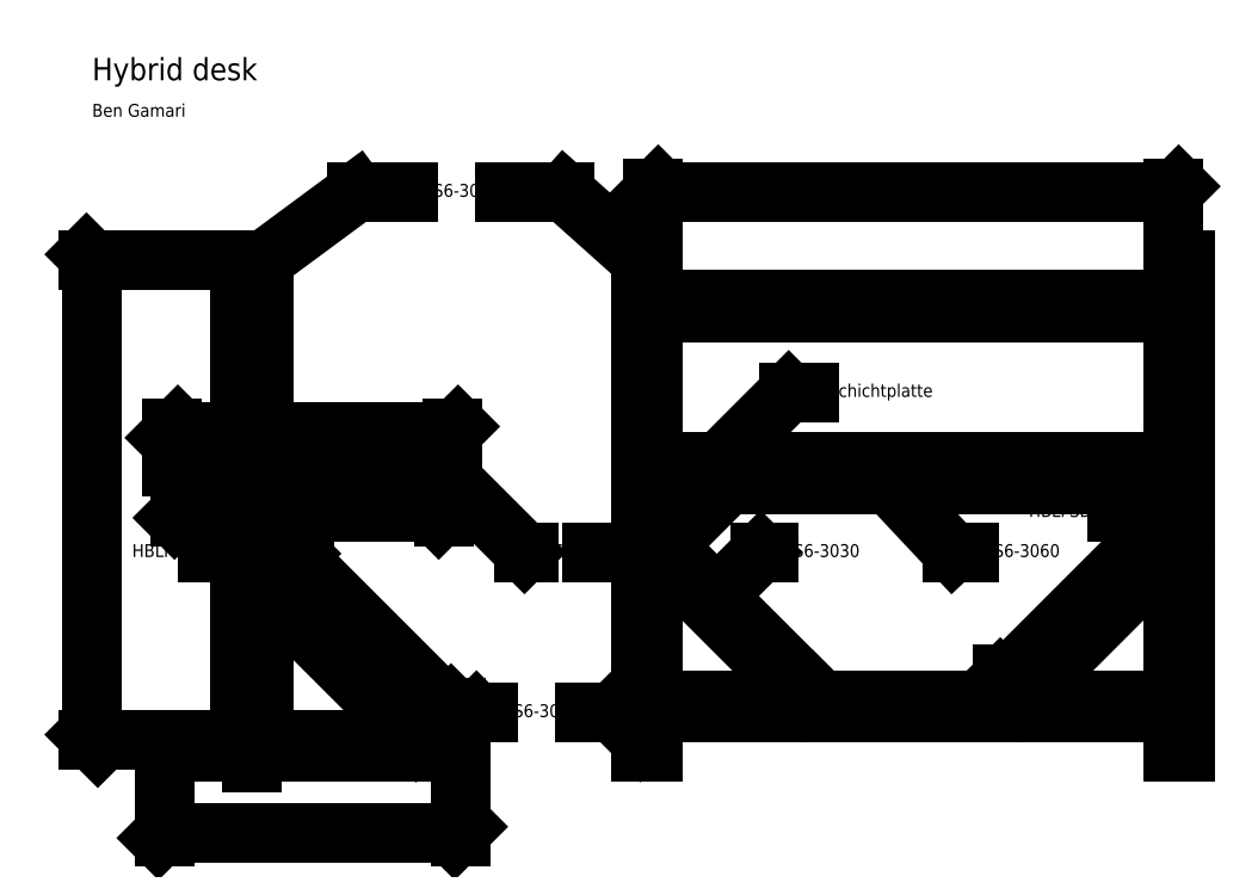
<metadata>
{"format":"dxf","ext":"dxf","renderer":"ezdxf+matplotlib","layout":"modelspace","background":"white","min_lineweight":24,"dpi":150}
</metadata>
<code>
0
SECTION
2
ENTITIES
0
LINE
8
0
10
-6.123e-15
20
-100
11
7.966e-14
21
1301
0
LINE
8
0
10
-30
20
30
11
30
21
30
0
LINE
8
0
10
30
20
30
11
30
21
1230
0
LINE
8
0
10
30
20
1230
11
-30
21
1230
0
LINE
8
0
10
-30
20
1230
11
-30
21
30
0
LINE
8
0
10
-220
20
0
11
520
21
0
0
LINE
8
0
10
520
20
0
11
520
21
30
0
LINE
8
0
10
520
20
30
11
-220
21
30
0
LINE
8
0
10
-220
20
30
11
-220
21
0
0
LINE
8
0
10
1000
20
30
11
1000
21
1230
0
LINE
8
0
10
1000
20
1230
11
970
21
1230
0
LINE
8
0
10
970
20
1230
11
970
21
30
0
LINE
8
0
10
970
20
30
11
1000
21
30
0
LINE
8
0
10
1000
20
30
11
1000
21
0
0
LINE
8
0
10
1000
20
0
11
970
21
0
0
LINE
8
0
10
970
20
0
11
970
21
30
0
LINE
8
0
10
1000
20
100
11
2300
21
100
0
LINE
8
0
10
1000
20
230
11
1000
21
100
0
LINE
8
0
10
2330
20
30
11
2330
21
1230
0
LINE
8
0
10
2330
20
1230
11
2300
21
1230
0
LINE
8
0
10
2300
20
1230
11
2300
21
30
0
LINE
8
0
10
2300
20
30
11
2330
21
30
0
LINE
8
0
10
2330
20
30
11
2330
21
0
0
LINE
8
0
10
2330
20
0
11
2300
21
0
0
LINE
8
0
10
2300
20
0
11
2300
21
30
0
LINE
8
0
10
1000
20
130
11
2300
21
130
0
LINE
8
0
10
1000
20
670
11
2300
21
670
0
LINE
8
0
10
1000
20
700
11
2300
21
700
0
LINE
8
0
10
1000
20
1100
11
2300
21
1100
0
LINE
8
0
10
1000
20
1130
11
2300
21
1130
0
LINE
8
0
10
1220
20
700
11
1250
21
700
0
LINE
8
0
10
1250
20
700
11
1250
21
715
0
LINE
8
0
10
1250
20
715
11
1220
21
715
0
LINE
8
0
10
1220
20
715
11
1220
21
700
0
LINE
8
0
10
1000
20
715
11
2300
21
715
0
LINE
8
0
10
1000
20
725
11
2300
21
725
0
LINE
8
0
10
1710
20
700
11
1740
21
700
0
LINE
8
0
10
1740
20
700
11
1740
21
715
0
LINE
8
0
10
1740
20
715
11
1710
21
715
0
LINE
8
0
10
1710
20
715
11
1710
21
700
0
LINE
8
0
10
2100
20
700
11
2130
21
700
0
LINE
8
0
10
2130
20
700
11
2130
21
715
0
LINE
8
0
10
2130
20
715
11
2100
21
715
0
LINE
8
0
10
2100
20
715
11
2100
21
700
0
LINE
8
0
10
-200
20
715
11
500
21
715
0
LINE
8
0
10
500
20
715
11
500
21
725
0
LINE
8
0
10
500
20
725
11
-200
21
725
0
LINE
8
0
10
-200
20
725
11
-200
21
715
0
LINE
8
0
10
30
20
700
11
-30
21
700
0
LINE
8
0
10
-30
20
700
11
-30
21
670
0
LINE
8
0
10
30
20
670
11
30
21
700
0
LINE
8
0
10
-180
20
700
11
480
21
700
0
LINE
8
0
10
480
20
700
11
480
21
710
0
LINE
8
0
10
480
20
715
11
480
21
710
0
LINE
8
0
10
-180
20
700
11
-180
21
715
0
LINE
8
0
10
2300
20
508.8
11
1921
21
130
0
LINE
8
0
10
30
20
1130
11
-30
21
1130
0
LINE
8
0
10
30
20
1100
11
-30
21
1100
0
LINE
8
0
10
1004
20
640
11
1004
21
666
0
LINE
8
0
10
1004
20
666
11
1030
21
666
0
LINE
8
0
10
1030
20
666
11
1030
21
670
0
LINE
8
0
10
1030
20
670
11
1000
21
670
0
LINE
8
0
10
1000
20
670
11
1000
21
640
0
LINE
8
0
10
1000
20
640
11
1004
21
640
0
DIMENSION
8
0
2
*D1
10
-400
20
30
30
0
11
-426
21
630
31
0
70
32
71
5
3
Standard
53
0
210
0
220
0
230
1
13
-30
23
1230
33
0
14
-30
24
30
34
0
50
90
0
LEADER
8
0
3
Standard
71
1
72
0
73
3
74
0
75
0
40
1
41
10
76
0
76
0
0
LEADER
8
0
3
Standard
71
1
72
0
73
3
74
0
75
0
40
1
41
10
76
3
76
3
10
1170
20
400
30
0
10
1270
20
500
30
0
10
1290
20
500
30
0
0
MTEXT
8
0
10
400
20
1400
30
0
40
32
41
220.5
71
4
72
1
1
HFS6-3060
7
unicode
210
0
220
0
230
1
50
0
73
2
44
1
0
DIMENSION
8
0
2
*D4
10
2300
20
1400
30
0
11
1650
21
1426
31
0
70
32
71
5
3
Standard
53
0
210
0
220
0
230
1
13
1000
23
1230
33
0
14
2300
24
1230
34
0
0
DIMENSION
8
0
2
*D5
10
500
20
600
30
0
11
150
21
626
31
0
70
32
71
5
3
Standard
53
0
210
0
220
0
230
1
13
-180
23
700
33
0
14
480
24
700
34
0
0
LINE
8
0
10
1000
20
670
11
1000
21
640
0
LINE
8
0
10
1000
20
640
11
996
21
640
0
LINE
8
0
10
2296
20
640
11
2296
21
666
0
LINE
8
0
10
2296
20
666
11
2270
21
666
0
LINE
8
0
10
2270
20
666
11
2270
21
670
0
LINE
8
0
10
2270
20
670
11
2300
21
670
0
LINE
8
0
10
2296
20
640
11
2300
21
640
0
LINE
8
0
10
30
20
670
11
40
21
670
0
LINE
8
0
10
40
20
670
11
40
21
690
0
LINE
8
0
10
40
20
690
11
60
21
690
0
LINE
8
0
10
60
20
690
11
60
21
700
0
LINE
8
0
10
-30
20
670
11
-40
21
670
0
LINE
8
0
10
-40
20
670
11
-40
21
690
0
LINE
8
0
10
-40
20
690
11
-60
21
690
0
LINE
8
0
10
-60
20
690
11
-60
21
700
0
MTEXT
8
0
10
-300
20
500
30
0
40
32
41
177.8
71
4
72
1
1
HBLFSN6
7
unicode
210
0
220
0
230
1
50
0
73
2
44
1
0
LEADER
8
0
3
Standard
71
1
72
0
73
3
74
0
75
0
40
1
41
10
76
3
76
3
10
-50
20
680
30
0
10
-90
20
500
30
0
10
-110
20
500
30
0
0
LEADER
8
0
3
Standard
71
1
72
0
73
3
74
0
75
0
40
1
41
10
76
3
76
3
10
30
20
1230
30
0
10
260
20
1400
30
0
10
390
20
1400
30
0
0
LEADER
8
0
3
Standard
71
1
72
0
73
3
74
0
75
0
40
1
41
10
76
3
76
3
10
970
20
1230
30
0
10
780
20
1400
30
0
10
630
20
1400
30
0
0
LEADER
8
0
3
Standard
71
1
72
0
73
3
74
0
75
0
40
1
41
10
76
0
76
0
0
MTEXT
8
0
10
1300
20
500
30
0
40
32
41
220.5
71
4
72
1
1
HFS6-3030
7
unicode
210
0
220
0
230
1
50
0
73
2
44
1
0
MTEXT
8
0
10
1800
20
500
30
0
40
32
41
220.5
71
4
72
1
1
HFS6-3060
7
unicode
210
0
220
0
230
1
50
0
73
2
44
1
0
LEADER
8
0
3
Standard
71
1
72
0
73
3
74
0
75
0
40
1
41
10
76
3
76
3
10
1600
20
660
30
0
10
1750
20
500
30
0
10
1790
20
500
30
0
0
LEADER
8
0
3
Standard
71
1
72
0
73
3
74
0
75
0
40
1
41
10
76
0
76
0
0
MTEXT
8
0
10
1400
20
900
30
0
40
32
41
323.6
71
4
72
1
1
3-Schichtplatte
7
unicode
210
0
220
0
230
1
50
0
73
2
44
1
0
LEADER
8
0
3
Standard
71
1
72
0
73
3
74
0
75
0
40
1
41
10
76
3
76
3
10
1170
20
730
30
0
10
1340
20
900
30
0
10
1390
20
900
30
0
0
LINE
8
0
10
-30
20
670
11
30
21
670
0
DIMENSION
8
0
2
*D13
10
500
20
800
30
0
11
150
21
826
31
0
70
32
71
5
3
Standard
53
0
210
0
220
0
230
1
13
-200
23
725
33
0
14
500
24
725
34
0
0
MTEXT
8
0
10
-400
20
1700
30
0
40
56
41
434
71
4
72
1
1
Hybrid desk
7
unicode
210
0
220
0
230
1
50
0
73
2
44
1
0
MTEXT
8
0
10
-400
20
1600
30
0
40
32
41
233.8
71
4
72
1
1
Ben Gamari
7
unicode
210
0
220
0
230
1
50
0
73
2
44
1
0
DIMENSION
8
0
2
*D14
10
520
20
-200
30
0
11
150
21
-174
31
0
70
32
71
5
3
Standard
53
0
210
0
220
0
230
1
13
-220
23
0
33
0
14
520
24
0
34
0
0
LEADER
8
0
3
Standard
71
1
72
0
73
3
74
0
75
0
40
1
41
10
76
3
76
3
10
2290
20
640
30
0
10
2250
20
600
30
0
10
2160
20
600
30
0
0
MTEXT
8
0
10
1940
20
600
30
0
40
32
41
206.2
71
4
72
1
1
HBLFSDD6
7
unicode
210
0
220
0
230
1
50
0
73
2
44
1
0
MTEXT
8
0
10
700
20
500
30
0
40
32
41
145.8
71
4
72
1
1
HFS8-5
7
unicode
210
0
220
0
230
1
50
0
73
2
44
1
0
LEADER
8
0
3
Standard
71
1
72
0
73
3
74
0
75
0
40
1
41
10
76
3
76
3
10
480
20
700
30
0
10
680
20
500
30
0
10
690
20
500
30
0
0
LEADER
8
0
3
Standard
71
1
72
0
73
3
74
0
75
0
40
1
41
10
76
3
76
3
10
1220
20
700
30
0
10
1020
20
500
30
0
10
850
20
500
30
0
0
MTEXT
8
0
10
600
20
100
30
0
40
32
41
220.5
71
4
72
1
1
HFS6-3030
7
unicode
210
0
220
0
230
1
50
0
73
2
44
1
0
LEADER
8
0
3
Standard
71
1
72
0
73
3
74
0
75
0
40
1
41
10
76
0
76
0
0
LEADER
8
0
3
Standard
71
1
72
0
73
3
74
0
75
0
40
1
41
10
76
4
76
4
10
490
20
30
30
0
10
560
20
100
30
0
10
590
20
100
30
0
10
590
20
100
30
0
0
LEADER
8
0
3
Standard
71
1
72
0
73
3
74
0
75
0
40
1
41
10
76
3
76
3
10
970
20
30
30
0
10
900
20
100
30
0
10
830
20
100
30
0
0
LINE
8
0
10
1000
20
508.8
11
1021
21
530
0
LINE
8
0
10
51.21
20
430
11
430
21
51.21
0
LINE
8
0
10
1021
20
530
11
1400
21
151.2
0
LINE
8
0
10
1000
20
508.8
11
1379
21
130
0
LINE
8
0
10
1400
20
151.2
11
1379
21
130
0
LINE
8
0
10
1900
20
151.2
11
1921
21
130
0
LINE
8
0
10
2279
20
530
11
1900
21
151.2
0
LINE
8
0
10
2279
20
530
11
2300
21
508.8
0
LINE
8
0
10
408.8
20
30
11
430
21
51.21
0
LINE
8
0
10
30
20
408.8
11
408.8
21
30
0
LINE
8
0
10
30
20
408.8
11
51.21
21
430
0
DIMENSION
8
0
2
*D21
10
489.4
20
110.6
30
0
11
318.4
21
318.4
31
0
70
33
71
5
3
Standard
53
0
210
0
220
0
230
1
13
51.21
23
430
33
0
14
430
24
51.21
34
0
0
DIMENSION
8
0
2
*D22
10
1876
20
175.6
30
0
11
2047
21
383.4
31
0
70
33
71
5
3
Standard
53
0
210
0
220
0
230
1
13
2279
23
530
33
0
14
1900
24
151.2
34
0
0
ENDSEC
0
EOF

</code>
